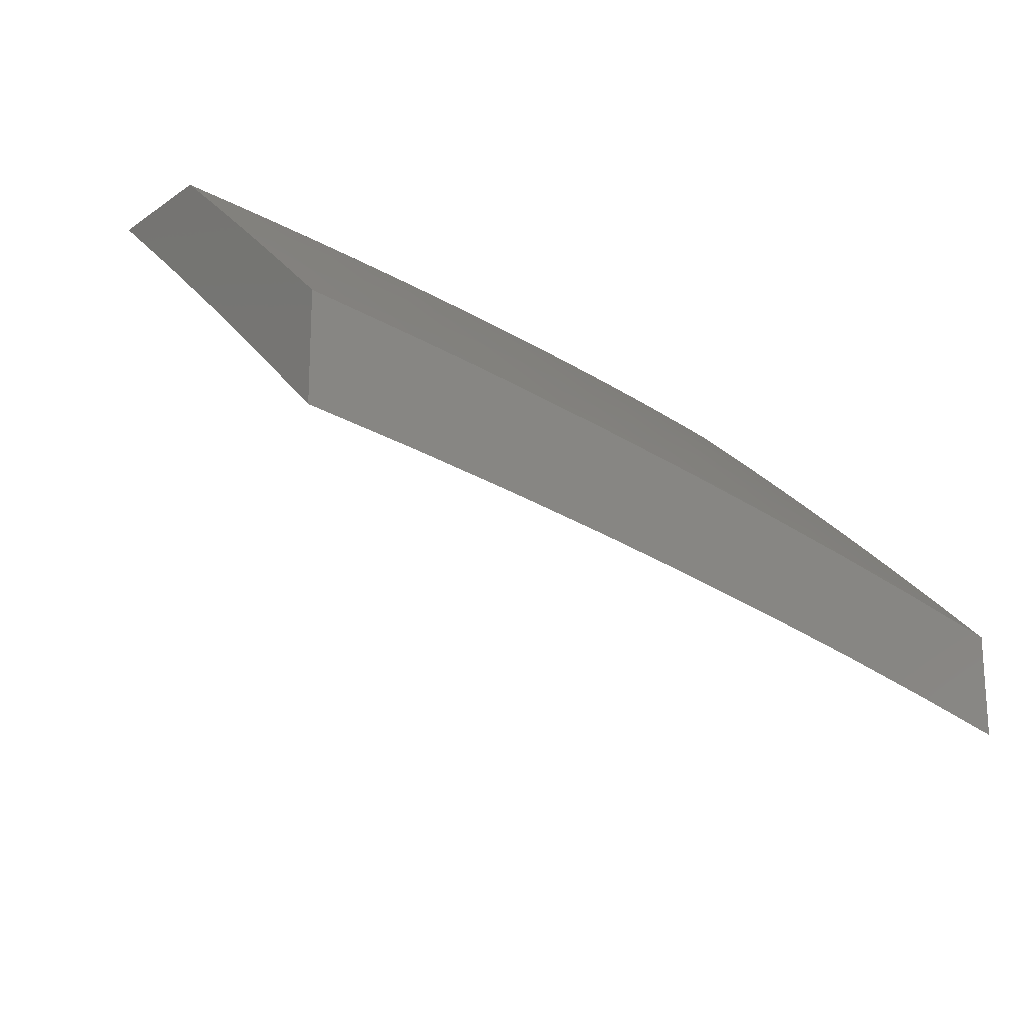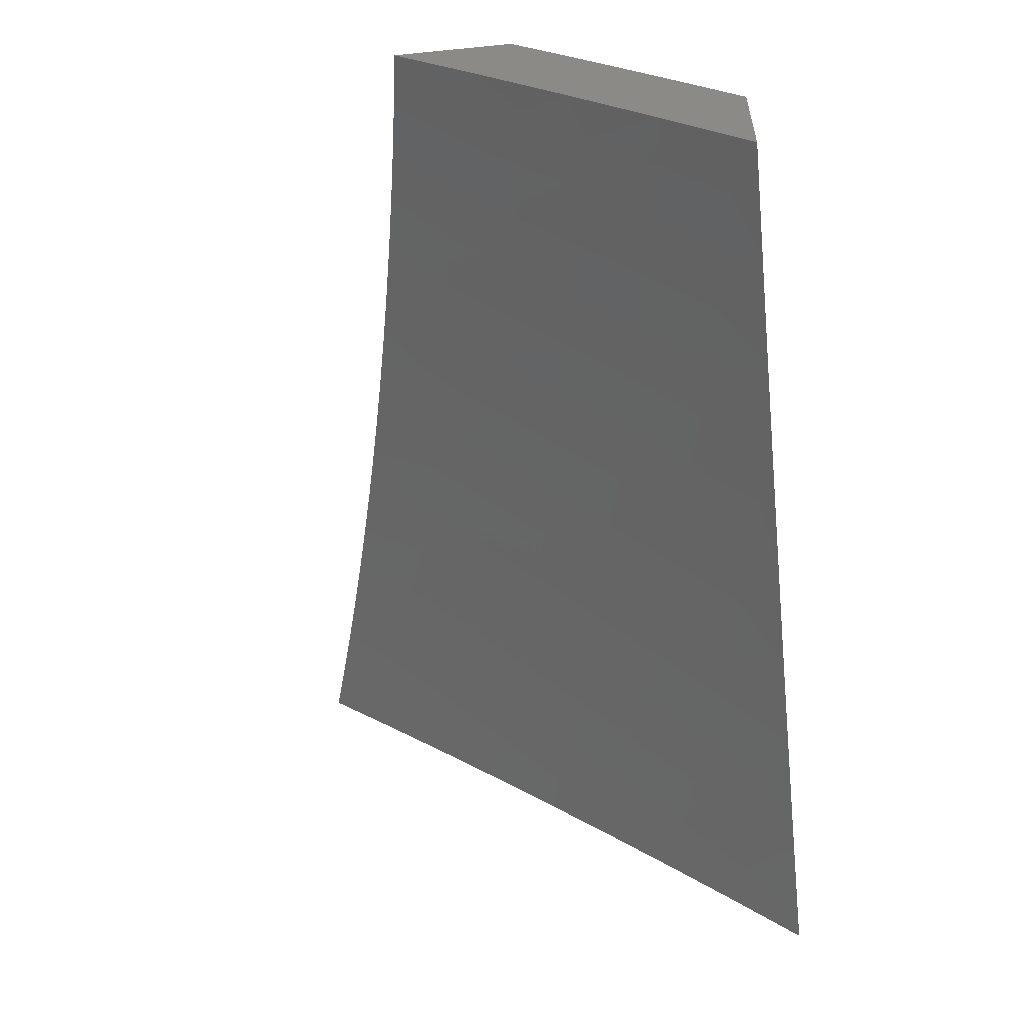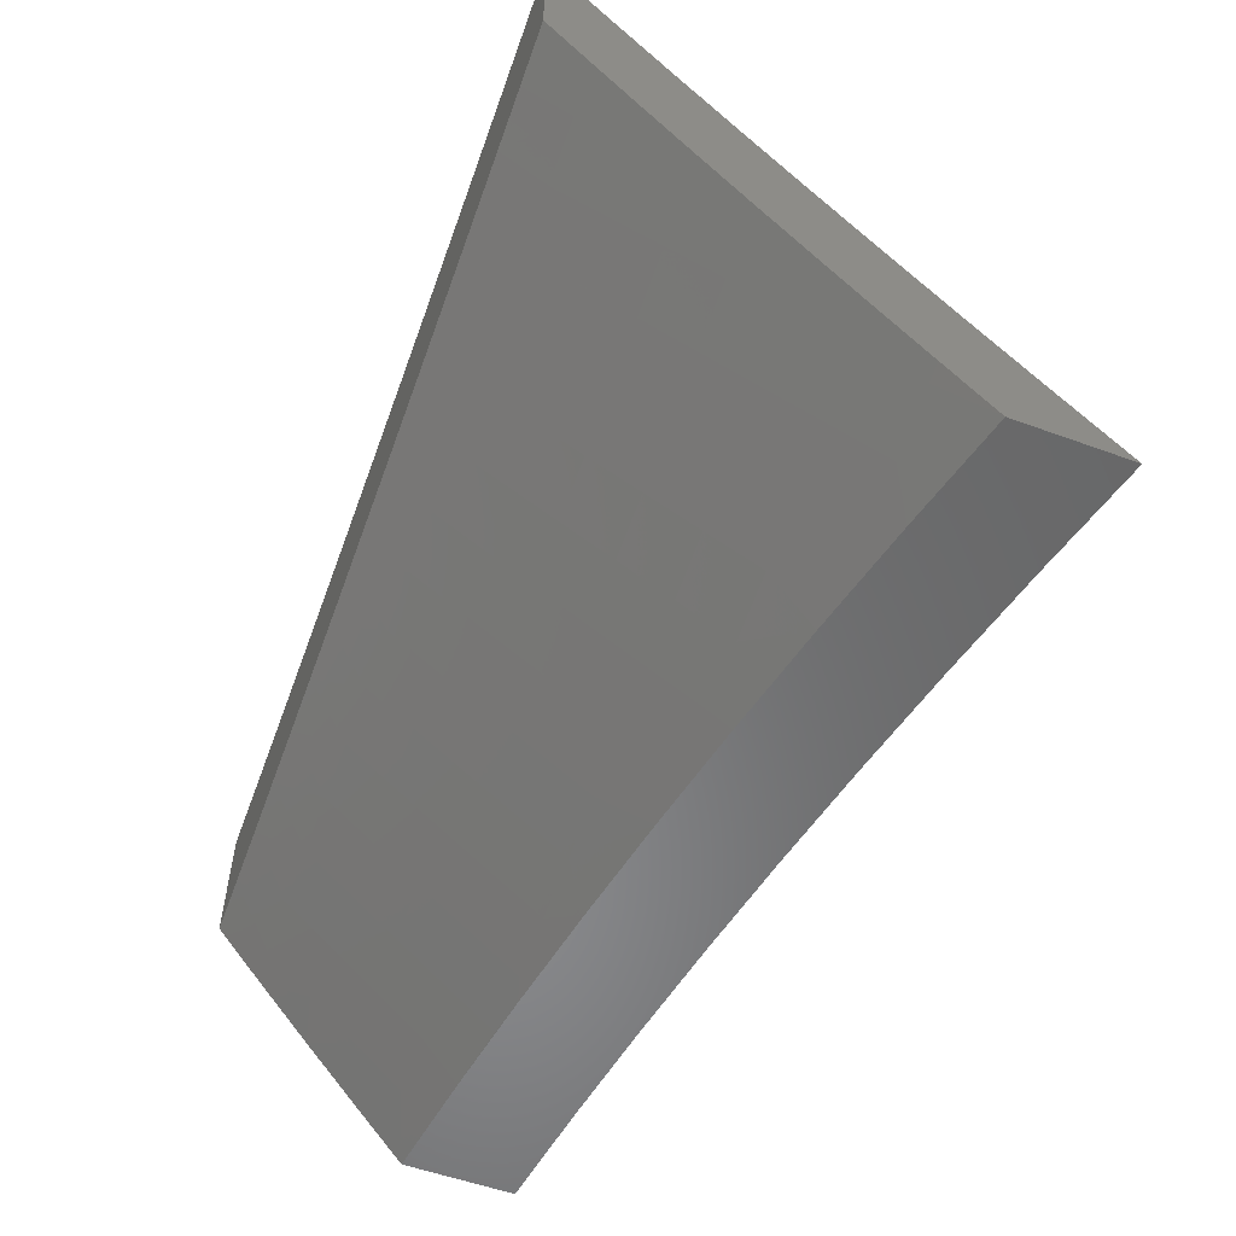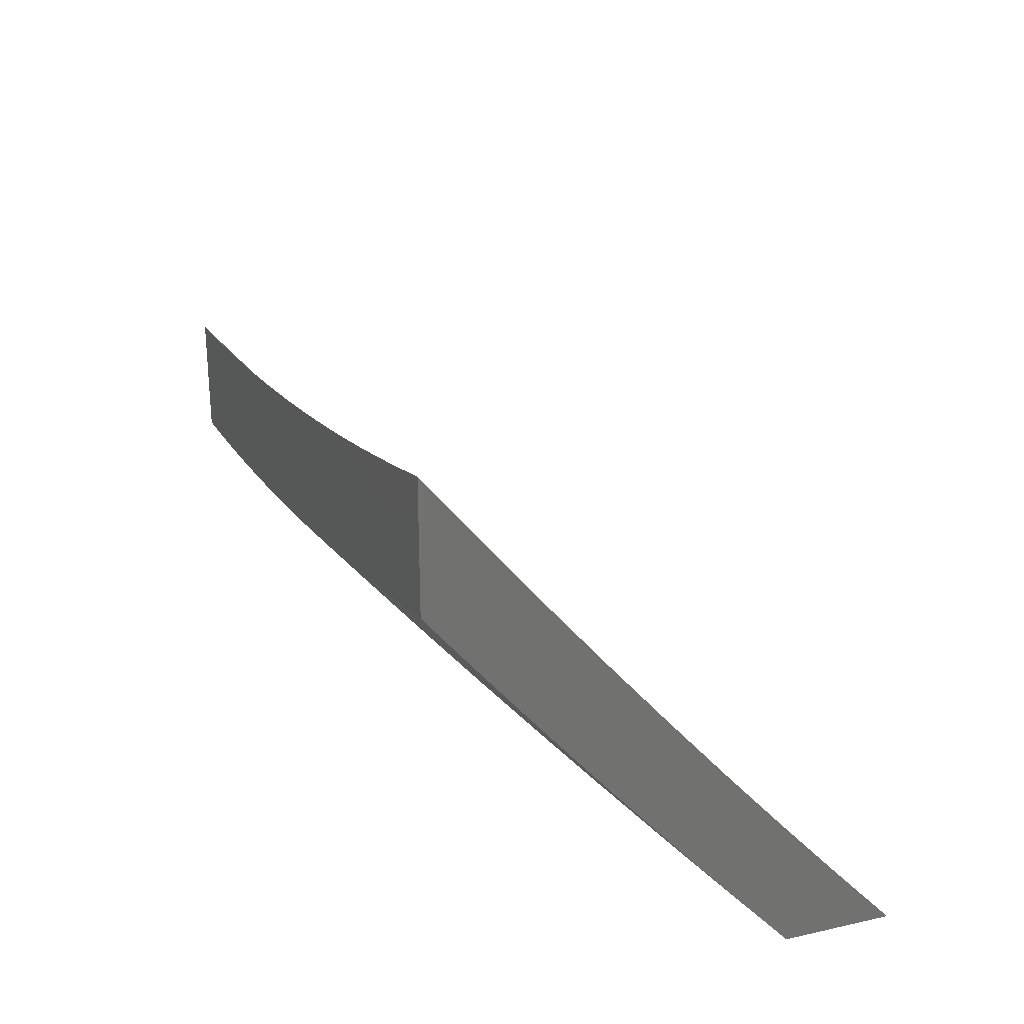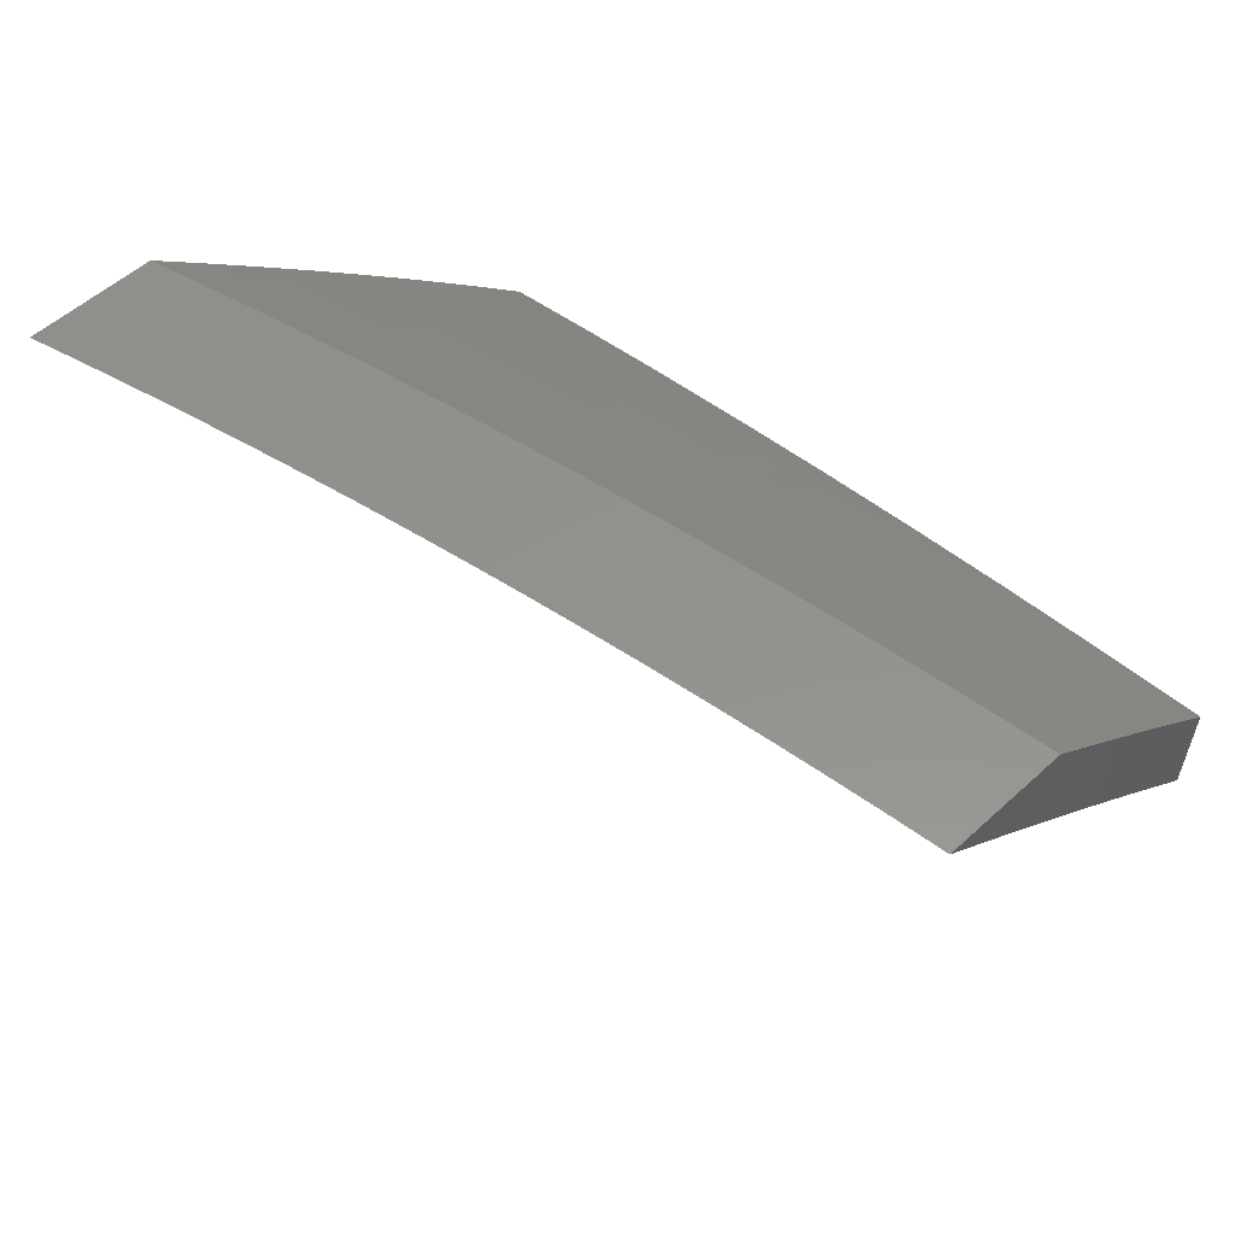
<metadata>
{"format":"stl","ext":"stl","renderer":"f3d","projection":"perspective","resolution":1024,"background":"white","views":[{"elev":-18.9,"azim":-38.5,"up":"+Z"},{"elev":-55.5,"azim":-84.1,"up":"+Z"},{"elev":-55.1,"azim":69.0,"up":"+Y"},{"elev":26.3,"azim":70.6,"up":"+Y"},{"elev":55.4,"azim":-133.6,"up":"+Z"}]}
</metadata>
<code>
# stl→obj: 239 verts, 474 faces
v 2 -6.924 8.536
v 2 -7 8.467
v 1.944 -6.939 8.536
v 1.876 -7 8.497
v 1.872 -6.958 8.536
v 1.801 -6.976 8.536
v 1.782 -6.905 8.605
v 1.711 -6.922 8.605
v 1.694 -6.85 8.672
v 1.624 -6.866 8.672
v 1.606 -6.793 8.739
v 1.537 -6.809 8.739
v 1.521 -6.735 8.806
v 1.452 -6.749 8.806
v 1.436 -6.675 8.871
v 1.369 -6.689 8.871
v 1.353 -6.614 8.936
v 1.287 -6.627 8.936
v 1.316 -6.543 9
v 1.253 -6.555 9
v 1.22 -6.639 8.936
v 1.19 -6.566 9
v 1.153 -6.65 8.936
v 1.127 -6.577 9
v 1.087 -6.661 8.936
v 1.063 -6.587 9
v 1.021 -6.671 8.936
v 1 -6.596 9
v 1 -6.699 8.915
v 1.032 -6.746 8.871
v 1 -6.8 8.829
v 1.044 -6.821 8.806
v 1 -6.901 8.742
v 1.055 -6.896 8.739
v 1.066 -6.97 8.672
v 1.136 -6.959 8.672
v 1.126 -7 8.637
v 1.205 -6.948 8.672
v 1.252 -7 8.619
v 1.275 -6.936 8.672
v 1.358 -6.996 8.605
v 1.344 -6.923 8.672
v 1.429 -6.983 8.605
v 1.414 -6.91 8.672
v 1.5 -6.969 8.605
v 1.484 -6.896 8.672
v 1.57 -6.954 8.605
v 1.554 -6.881 8.672
v 1.641 -6.938 8.605
v 1.752 -7 8.525
v 1.729 -6.993 8.536
v 1.628 -7 8.552
v 1.503 -7 8.576
v 1.378 -7 8.598
v 1 -7 8.654
v 1.379 -6.531 9
v 1.42 -6.601 8.936
v 1.504 -6.661 8.871
v 1.589 -6.72 8.806
v 1.676 -6.777 8.739
v 1.764 -6.833 8.672
v 1.853 -6.887 8.605
v 1.441 -6.518 9
v 1.487 -6.587 8.936
v 1.572 -6.646 8.871
v 1.658 -6.704 8.806
v 1.745 -6.761 8.739
v 1.834 -6.815 8.672
v 1.924 -6.869 8.605
v 1.504 -6.504 9
v 1.554 -6.572 8.936
v 1.639 -6.63 8.871
v 1.726 -6.688 8.806
v 1.814 -6.743 8.739
v 1.904 -6.797 8.672
v 1.994 -6.849 8.605
v 2 -6.848 8.605
v 1.974 -6.778 8.672
v 2 -6.77 8.673
v 1.953 -6.706 8.739
v 2 -6.693 8.74
v 1.932 -6.634 8.806
v 2 -6.614 8.806
v 1.91 -6.561 8.871
v 1.978 -6.542 8.871
v 1.889 -6.487 8.936
v 1.956 -6.468 8.936
v 1.877 -6.411 9
v 1.939 -6.393 9
v 1.567 -6.49 9
v 1.621 -6.556 8.936
v 1.707 -6.614 8.871
v 1.795 -6.67 8.806
v 1.883 -6.725 8.739
v 1.629 -6.475 9
v 1.688 -6.54 8.936
v 1.775 -6.597 8.871
v 1.863 -6.652 8.806
v 1.691 -6.46 9
v 1.755 -6.523 8.936
v 1.843 -6.579 8.871
v 1.753 -6.444 9
v 1.822 -6.506 8.936
v 1.815 -6.428 9
v 2 -6.375 9
v 2 -6.456 8.936
v 2 -6.535 8.871
v 1.468 -6.823 8.739
v 1.399 -6.837 8.739
v 1.33 -6.85 8.739
v 1.261 -6.863 8.739
v 1.192 -6.874 8.739
v 1.124 -6.885 8.739
v 1.384 -6.763 8.806
v 1.316 -6.776 8.806
v 1.248 -6.788 8.806
v 1.179 -6.8 8.806
v 1.111 -6.811 8.806
v 1.301 -6.702 8.871
v 1.234 -6.714 8.871
v 1.167 -6.725 8.871
v 1.099 -6.736 8.871
v 1 -6.935 8.832
v 1 -7 8.775
v 1.063 -6.964 8.799
v 1.126 -7 8.758
v 1.129 -6.954 8.799
v 1.206 -7 8.748
v 1.196 -6.943 8.799
v 1.263 -6.932 8.799
v 1.252 -6.875 8.85
v 1.319 -6.863 8.85
v 1.308 -6.806 8.9
v 1.374 -6.794 8.9
v 1.362 -6.737 8.95
v 1.427 -6.724 8.95
v 1.379 -6.674 9
v 1.441 -6.661 9
v 1.493 -6.71 8.95
v 1.504 -6.648 9
v 1.558 -6.696 8.95
v 1.566 -6.634 9
v 1.624 -6.681 8.95
v 1.629 -6.62 9
v 1.689 -6.666 8.95
v 1.691 -6.605 9
v 1.755 -6.649 8.95
v 1.753 -6.589 9
v 1.821 -6.633 8.95
v 1.815 -6.573 9
v 1.886 -6.615 8.95
v 1.877 -6.557 9
v 1.952 -6.597 8.95
v 1.938 -6.54 9
v 2 -6.583 8.95
v 2 -6.522 9
v 1.252 -7 8.74
v 1.273 -6.988 8.748
v 1.33 -6.92 8.799
v 1.385 -6.851 8.85
v 1.44 -6.781 8.9
v 1.378 -7 8.72
v 1.34 -6.976 8.748
v 1.397 -6.907 8.799
v 1.452 -6.838 8.85
v 1.506 -6.767 8.9
v 1.408 -6.963 8.748
v 1.503 -7 8.698
v 1.475 -6.95 8.748
v 1.543 -6.936 8.748
v 1.531 -6.88 8.799
v 1.598 -6.865 8.799
v 1.585 -6.809 8.85
v 1.651 -6.794 8.85
v 1.638 -6.738 8.9
v 1.704 -6.722 8.9
v 1.555 -6.992 8.696
v 1.628 -7 8.674
v 1.624 -6.977 8.696
v 1.692 -6.961 8.696
v 1.678 -6.906 8.748
v 1.746 -6.89 8.748
v 1.732 -6.834 8.799
v 1.799 -6.818 8.799
v 1.785 -6.762 8.85
v 1.851 -6.745 8.85
v 1.836 -6.689 8.9
v 1.902 -6.671 8.9
v 1.752 -7 8.648
v 1.76 -6.945 8.696
v 1.814 -6.873 8.748
v 1.867 -6.8 8.799
v 1.918 -6.727 8.85
v 1.968 -6.653 8.9
v 2 -6.644 8.9
v 1.843 -6.983 8.644
v 1.876 -7 8.621
v 1.912 -6.965 8.644
v 2 -7 8.591
v 1.981 -6.947 8.644
v 2 -6.942 8.644
v 1.965 -6.892 8.696
v 2 -6.883 8.696
v 1.95 -6.837 8.748
v 2 -6.823 8.748
v 1.934 -6.782 8.799
v 2 -6.764 8.799
v 1.985 -6.708 8.85
v 2 -6.704 8.85
v 1.316 -6.686 9
v 1.297 -6.749 8.95
v 1.242 -6.818 8.9
v 1.186 -6.886 8.85
v 1.253 -6.698 9
v 1.232 -6.761 8.95
v 1.176 -6.829 8.9
v 1.12 -6.897 8.85
v 1.19 -6.709 9
v 1.166 -6.772 8.95
v 1.111 -6.84 8.9
v 1.054 -6.907 8.85
v 1.127 -6.719 9
v 1.101 -6.782 8.95
v 1.045 -6.85 8.9
v 1 -6.87 8.888
v 1.063 -6.729 9
v 1.036 -6.792 8.95
v 1 -6.804 8.944
v 1 -6.738 9
v 1.464 -6.894 8.799
v 1.518 -6.824 8.85
v 1.572 -6.753 8.9
v 1.611 -6.921 8.748
v 1.665 -6.85 8.799
v 1.718 -6.778 8.85
v 1.77 -6.706 8.9
v 1.897 -6.911 8.696
v 1.829 -6.928 8.696
v 1.882 -6.856 8.748
f 1 2 3
f 3 2 4
f 3 4 5
f 5 4 6
f 5 6 7
f 7 6 8
f 7 8 9
f 9 8 10
f 9 10 11
f 11 10 12
f 11 12 13
f 13 12 14
f 13 14 15
f 15 14 16
f 15 16 17
f 17 16 18
f 17 18 19
f 19 18 20
f 20 18 21
f 20 21 22
f 22 21 23
f 22 23 24
f 24 23 25
f 24 25 26
f 26 25 27
f 26 27 28
f 28 27 29
f 29 27 30
f 29 30 31
f 31 30 32
f 31 32 33
f 33 32 34
f 33 34 35
f 35 34 36
f 35 36 37
f 37 36 38
f 37 38 39
f 39 38 40
f 39 40 41
f 41 40 42
f 41 42 43
f 43 42 44
f 43 44 45
f 45 44 46
f 45 46 47
f 47 46 48
f 47 48 49
f 49 48 10
f 49 10 8
f 4 50 6
f 6 50 51
f 6 51 8
f 8 51 49
f 50 52 51
f 51 52 49
f 49 52 47
f 47 52 53
f 47 53 45
f 45 53 43
f 53 54 43
f 43 54 41
f 54 39 41
f 37 55 35
f 35 55 33
f 19 56 17
f 17 56 57
f 17 57 15
f 15 57 58
f 15 58 13
f 13 58 59
f 13 59 11
f 11 59 60
f 11 60 9
f 9 60 61
f 9 61 7
f 7 61 62
f 7 62 5
f 5 62 3
f 56 63 57
f 57 63 64
f 57 64 58
f 58 64 65
f 58 65 59
f 59 65 66
f 59 66 60
f 60 66 67
f 60 67 61
f 61 67 68
f 61 68 62
f 62 68 69
f 62 69 3
f 3 69 1
f 63 70 64
f 64 70 71
f 64 71 65
f 65 71 72
f 65 72 66
f 66 72 73
f 66 73 67
f 67 73 74
f 67 74 68
f 68 74 75
f 68 75 69
f 69 75 76
f 69 76 1
f 1 76 77
f 77 76 78
f 77 78 79
f 79 78 80
f 79 80 81
f 81 80 82
f 81 82 83
f 83 82 84
f 83 84 85
f 85 84 86
f 85 86 87
f 87 86 88
f 87 88 89
f 70 90 71
f 71 90 91
f 71 91 72
f 72 91 92
f 72 92 73
f 73 92 93
f 73 93 74
f 74 93 94
f 74 94 75
f 75 94 78
f 75 78 76
f 90 95 91
f 91 95 96
f 91 96 92
f 92 96 97
f 92 97 93
f 93 97 98
f 93 98 94
f 94 98 80
f 94 80 78
f 95 99 96
f 96 99 100
f 96 100 97
f 97 100 101
f 97 101 98
f 98 101 82
f 98 82 80
f 99 102 100
f 100 102 103
f 100 103 101
f 101 103 84
f 101 84 82
f 102 104 103
f 103 104 86
f 103 86 84
f 104 88 86
f 105 106 89
f 89 106 87
f 106 107 87
f 87 107 85
f 107 83 85
f 12 10 48
f 12 48 108
f 108 48 46
f 108 46 109
f 109 46 44
f 109 44 110
f 110 44 42
f 110 42 111
f 111 42 40
f 111 40 112
f 112 40 38
f 112 38 113
f 113 38 36
f 113 36 34
f 14 108 114
f 114 108 109
f 114 109 115
f 115 109 110
f 115 110 116
f 116 110 111
f 116 111 117
f 117 111 112
f 117 112 118
f 118 112 113
f 118 113 32
f 32 113 34
f 108 14 12
f 14 114 16
f 16 114 119
f 16 119 18
f 18 119 21
f 119 114 115
f 119 115 120
f 120 115 116
f 120 116 121
f 121 116 117
f 121 117 122
f 122 117 118
f 122 118 30
f 30 118 32
f 21 120 23
f 23 120 121
f 23 121 25
f 25 121 122
f 25 122 27
f 27 122 30
f 120 21 119
f 123 124 125
f 125 124 126
f 125 126 127
f 127 126 128
f 127 128 129
f 129 128 130
f 129 130 131
f 131 130 132
f 131 132 133
f 133 132 134
f 133 134 135
f 135 134 136
f 135 136 137
f 137 136 138
f 138 136 139
f 138 139 140
f 140 139 141
f 140 141 142
f 142 141 143
f 142 143 144
f 144 143 145
f 144 145 146
f 146 145 147
f 146 147 148
f 148 147 149
f 148 149 150
f 150 149 151
f 150 151 152
f 152 151 153
f 152 153 154
f 154 153 155
f 154 155 156
f 126 157 128
f 128 157 158
f 128 158 130
f 130 158 159
f 130 159 132
f 132 159 160
f 132 160 134
f 134 160 161
f 134 161 136
f 136 161 139
f 157 162 158
f 158 162 163
f 158 163 159
f 159 163 164
f 159 164 160
f 160 164 165
f 160 165 161
f 161 165 166
f 161 166 139
f 139 166 141
f 163 162 167
f 167 162 168
f 167 168 169
f 169 168 170
f 169 170 171
f 171 170 172
f 171 172 173
f 173 172 174
f 173 174 175
f 175 174 176
f 175 176 145
f 145 176 147
f 170 168 177
f 177 168 178
f 177 178 179
f 179 178 180
f 179 180 181
f 181 180 182
f 181 182 183
f 183 182 184
f 183 184 185
f 185 184 186
f 185 186 187
f 187 186 188
f 187 188 151
f 151 188 153
f 178 189 180
f 180 189 190
f 180 190 182
f 182 190 191
f 182 191 184
f 184 191 192
f 184 192 186
f 186 192 193
f 186 193 188
f 188 193 194
f 188 194 153
f 153 194 195
f 153 195 155
f 190 189 196
f 196 189 197
f 196 197 198
f 198 197 199
f 198 199 200
f 200 199 201
f 200 201 202
f 202 201 203
f 202 203 204
f 204 203 205
f 204 205 206
f 206 205 207
f 206 207 193
f 193 207 208
f 193 208 194
f 194 208 209
f 194 209 195
f 207 209 208
f 137 210 135
f 135 210 211
f 135 211 133
f 133 211 212
f 133 212 131
f 131 212 213
f 131 213 129
f 129 213 127
f 210 214 211
f 211 214 215
f 211 215 212
f 212 215 216
f 212 216 213
f 213 216 217
f 213 217 127
f 127 217 125
f 214 218 215
f 215 218 219
f 215 219 216
f 216 219 220
f 216 220 217
f 217 220 221
f 217 221 125
f 125 221 123
f 218 222 219
f 219 222 223
f 219 223 220
f 220 223 224
f 220 224 221
f 221 224 225
f 221 225 123
f 222 226 223
f 223 226 227
f 223 227 224
f 224 227 228
f 224 228 225
f 226 229 227
f 227 229 228
f 163 167 164
f 164 167 230
f 164 230 165
f 165 230 231
f 165 231 166
f 166 231 232
f 166 232 141
f 141 232 143
f 170 177 233
f 233 177 179
f 233 179 181
f 169 171 230
f 230 171 231
f 232 231 173
f 173 231 171
f 167 169 230
f 170 233 172
f 172 233 234
f 172 234 174
f 174 234 235
f 174 235 176
f 176 235 236
f 176 236 147
f 147 236 149
f 234 233 181
f 143 232 175
f 175 232 173
f 234 181 183
f 234 183 235
f 235 183 185
f 235 185 236
f 236 185 187
f 236 187 149
f 149 187 151
f 143 175 145
f 198 237 196
f 196 237 238
f 196 238 190
f 190 238 191
f 191 238 239
f 239 238 237
f 239 237 204
f 204 237 202
f 200 202 198
f 198 202 237
f 191 239 192
f 192 239 206
f 192 206 193
f 206 239 204
f 28 29 229
f 229 29 228
f 228 29 31
f 228 31 225
f 225 31 123
f 123 31 33
f 123 33 124
f 124 33 55
f 37 157 55
f 55 157 126
f 55 126 124
f 157 37 162
f 162 37 39
f 162 39 168
f 168 39 54
f 168 54 178
f 178 54 53
f 178 53 189
f 189 53 52
f 189 52 197
f 197 52 50
f 197 50 199
f 199 50 4
f 199 4 2
f 105 89 156
f 156 89 88
f 156 88 104
f 104 102 156
f 156 102 154
f 154 102 99
f 154 99 152
f 152 99 95
f 152 95 150
f 150 95 148
f 148 95 90
f 148 90 146
f 146 90 70
f 146 70 144
f 144 70 63
f 144 63 142
f 142 63 56
f 142 56 140
f 140 56 19
f 140 19 138
f 138 19 20
f 138 20 137
f 137 20 22
f 137 22 210
f 210 22 24
f 210 24 214
f 214 24 26
f 214 26 218
f 218 26 28
f 218 28 222
f 222 28 226
f 226 28 229
f 2 1 199
f 199 1 201
f 201 1 77
f 201 77 203
f 203 77 79
f 203 79 205
f 205 79 81
f 205 81 207
f 207 81 209
f 209 81 83
f 209 83 195
f 195 83 107
f 195 107 155
f 155 107 106
f 155 106 156
f 156 106 105

</code>
